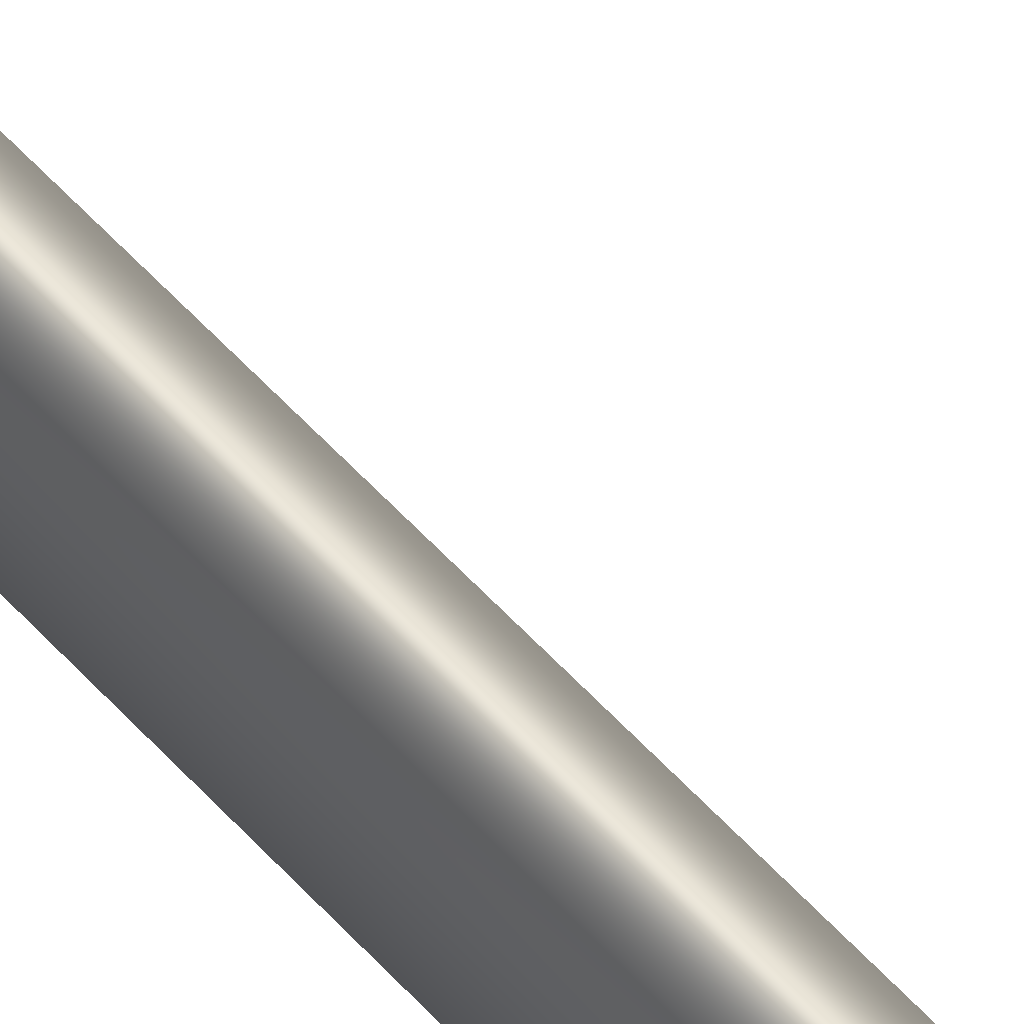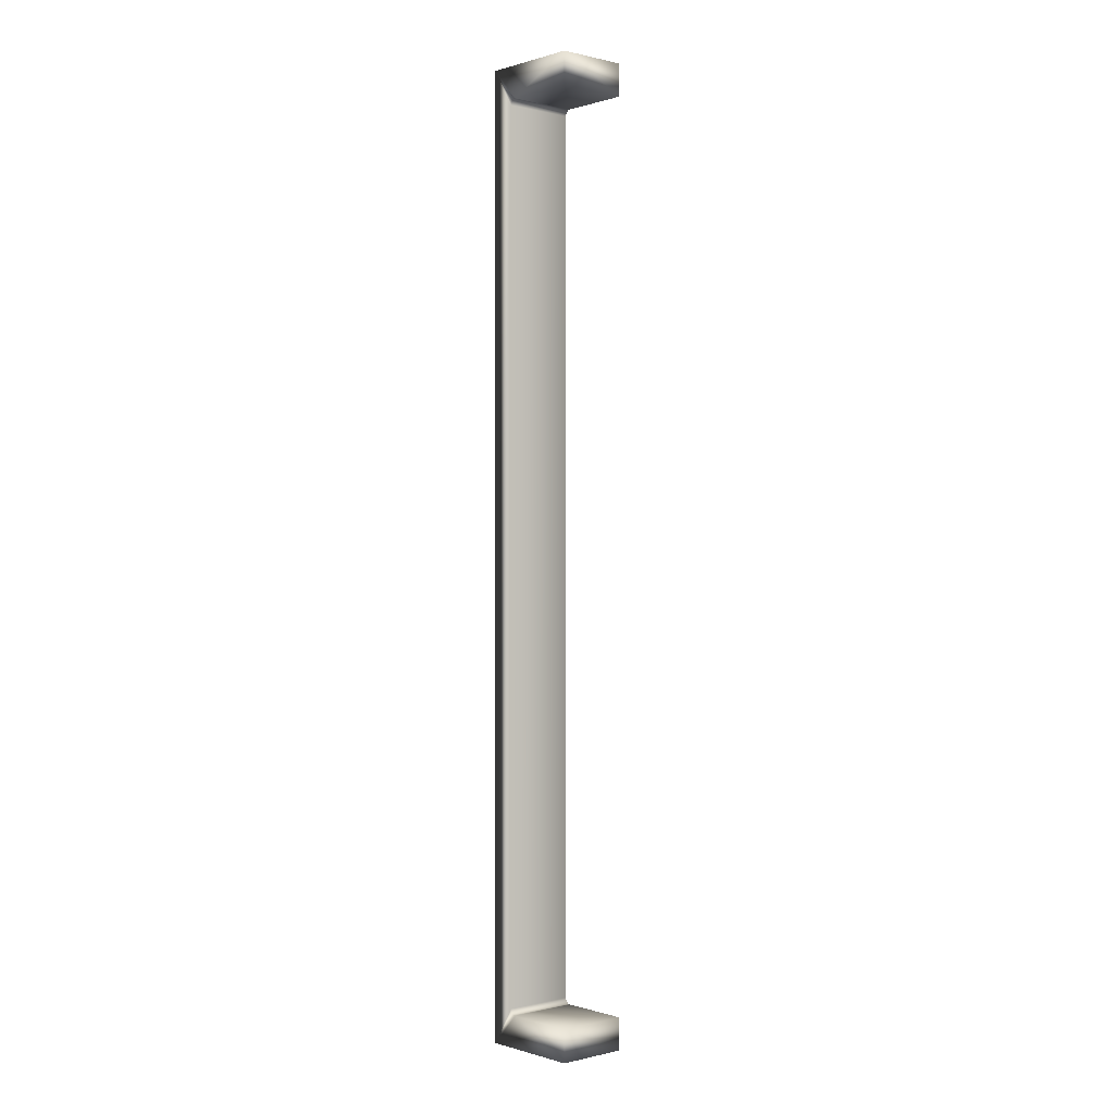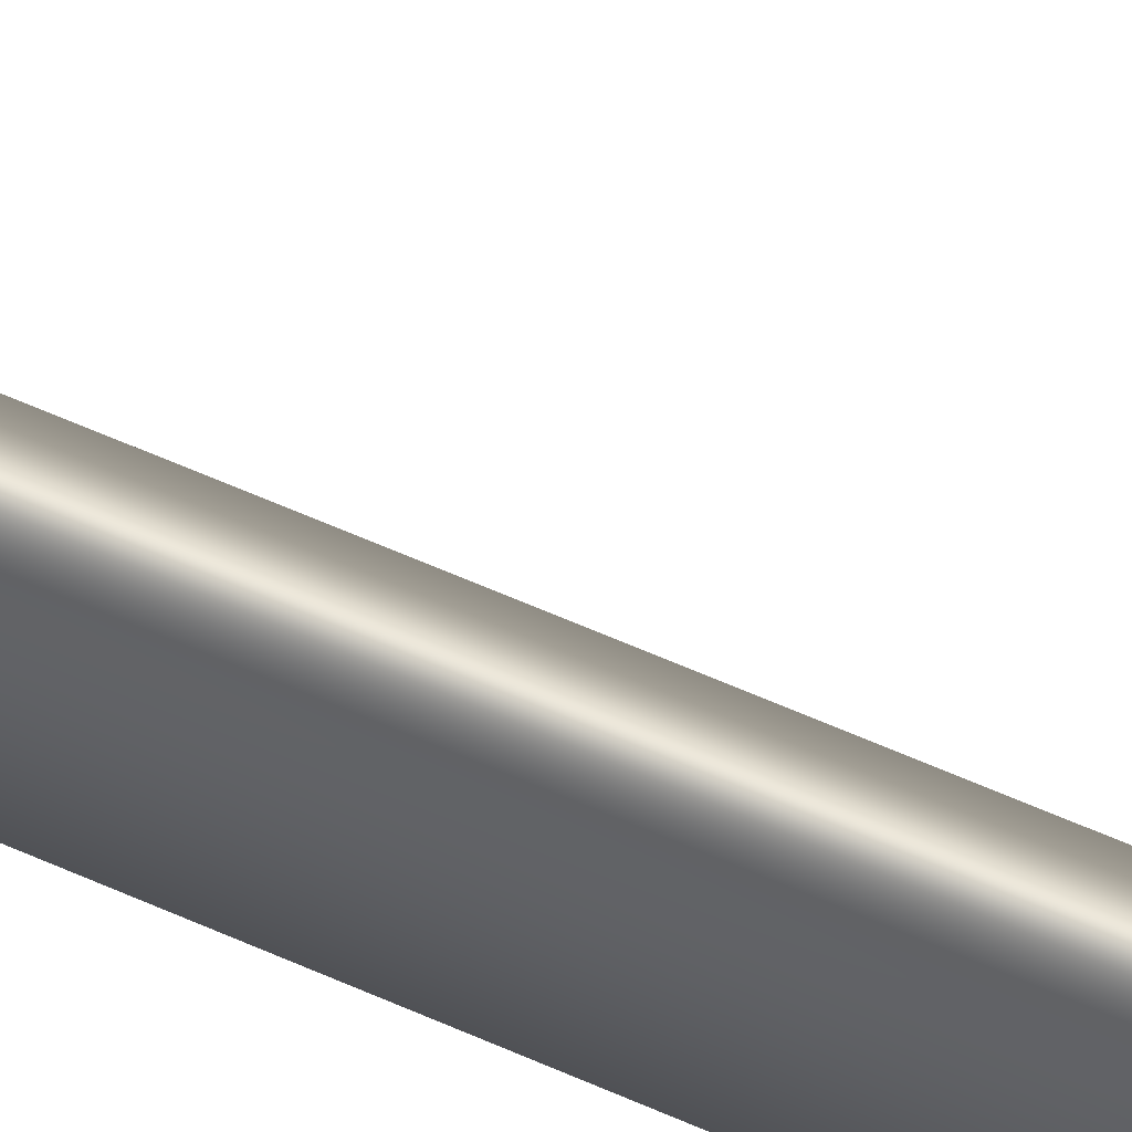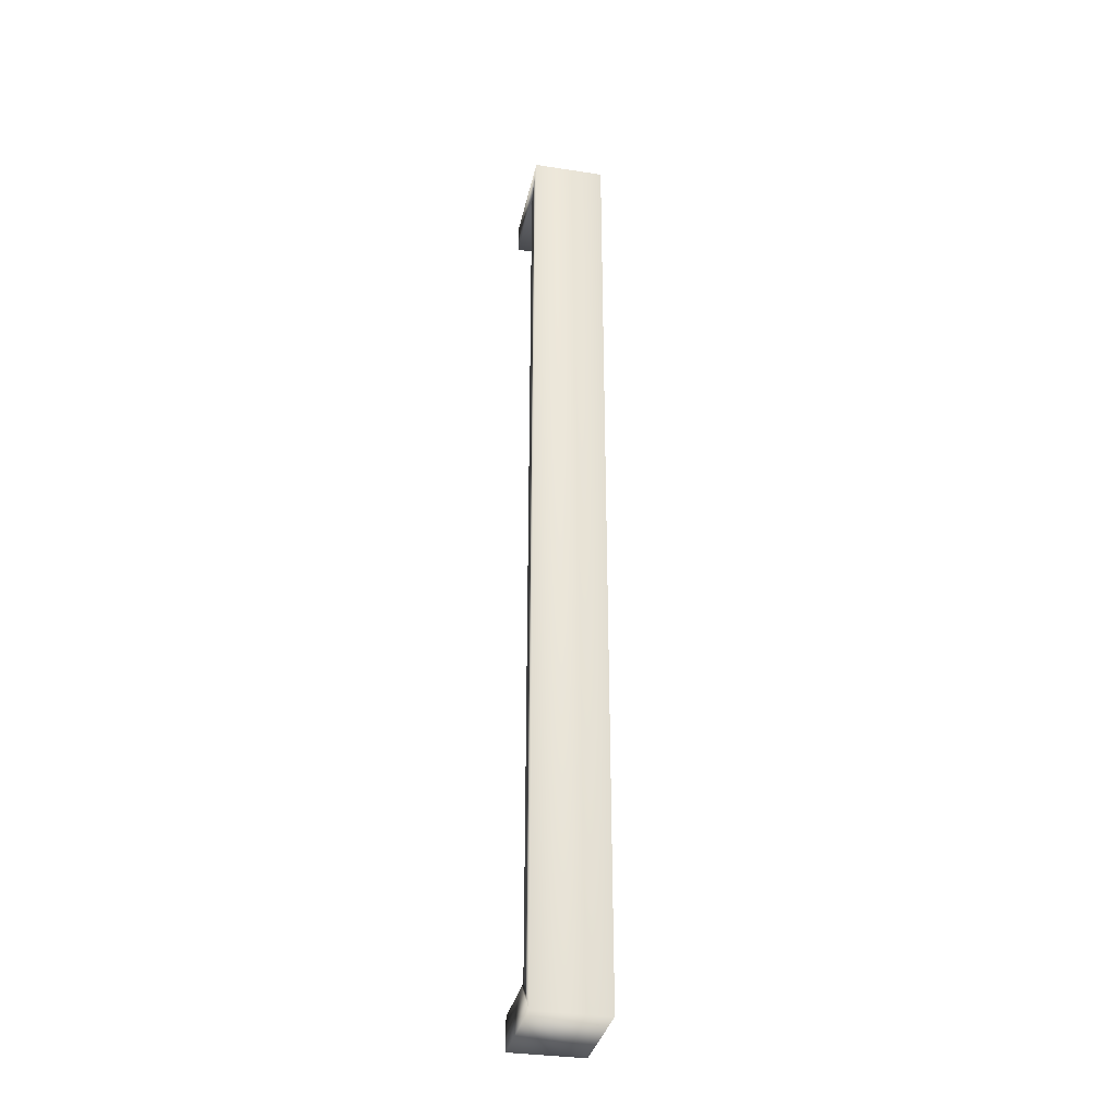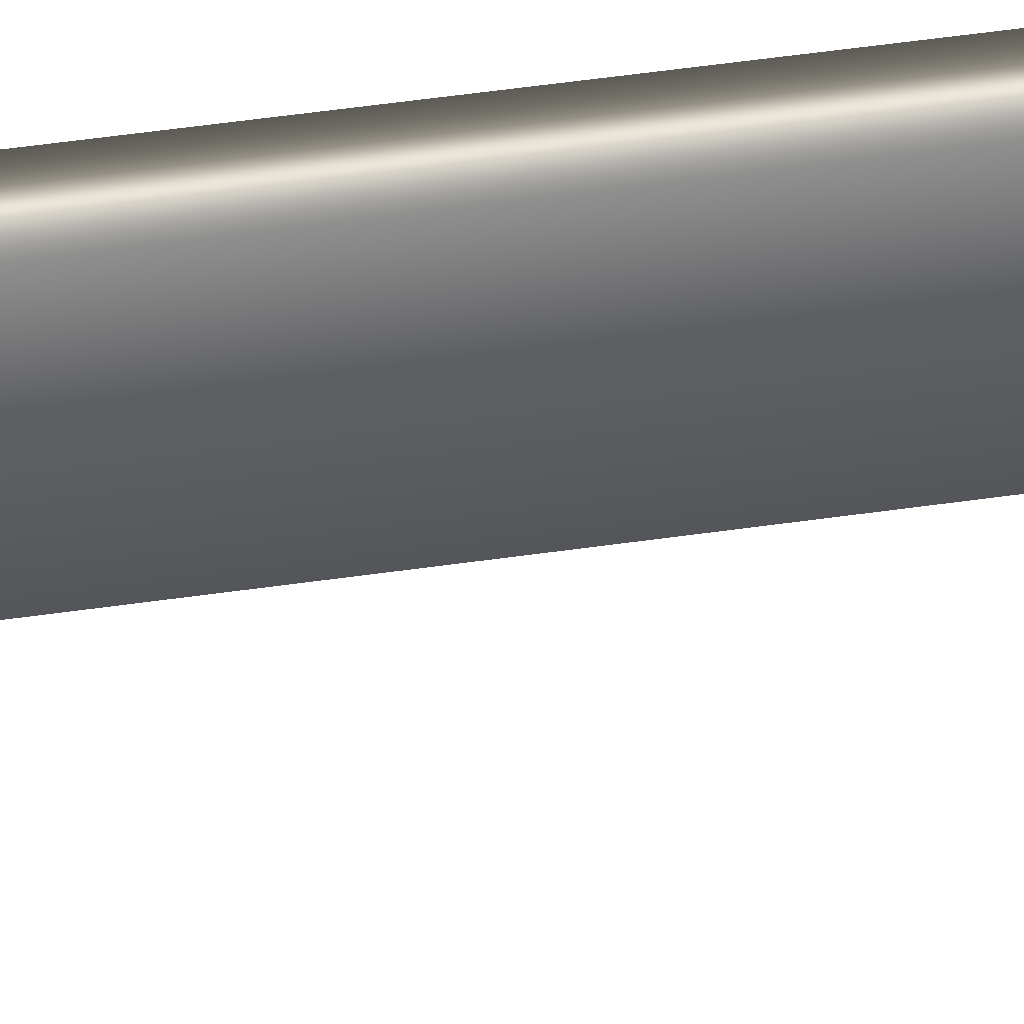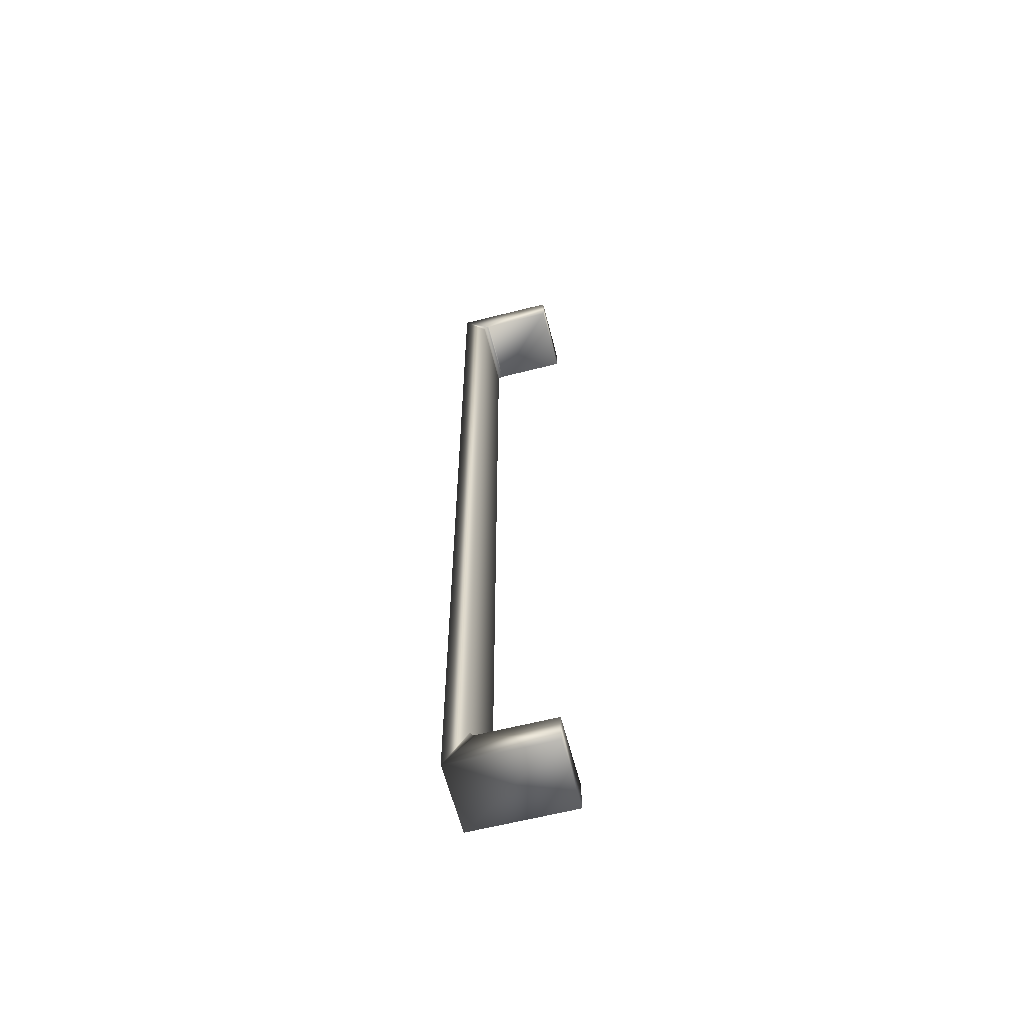
<metadata>
{"format":"obj","ext":"obj","renderer":"f3d","projection":"perspective","resolution":1024,"background":"white","views":[{"elev":57.8,"azim":-41.7,"up":"+Y"},{"elev":-0.0,"azim":48.3,"up":"+Z"},{"elev":58.8,"azim":-65.0,"up":"+Y"},{"elev":-33.9,"azim":-101.9,"up":"+Z"},{"elev":44.2,"azim":80.0,"up":"+Y"},{"elev":-61.8,"azim":14.5,"up":"+Z"}]}
</metadata>
<code>
v 5.045 26.07 -48.41
v 5.045 26.01 -48.41
v 5.133 26.07 -48.41
v 5.133 26.01 -48.41
v 5.133 26.07 -48.44
v 5.133 26.01 -48.44
v 5.133 26.07 -49.22
v 5.133 26.01 -49.22
v 5.133 26.07 -49.25
v 5.133 26.01 -49.25
v 5.045 26.07 -49.25
v 5.045 26.01 -49.25
v 5.065 26.01 -48.45
v 5.065 26.07 -48.45
v 5.066 26.01 -48.45
v 5.066 26.07 -48.45
v 5.066 26.01 -48.44
v 5.066 26.07 -48.44
v 5.067 26.01 -48.44
v 5.067 26.07 -48.44
v 5.068 26.01 -48.44
v 5.068 26.07 -48.44
v 5.069 26.01 -48.44
v 5.069 26.07 -48.44
v 5.071 26.01 -48.44
v 5.071 26.07 -48.44
v 5.071 26.01 -49.22
v 5.069 26.01 -49.22
v 5.068 26.01 -49.22
v 5.067 26.01 -49.22
v 5.066 26.01 -49.22
v 5.066 26.01 -49.22
v 5.065 26.01 -49.21
v 5.071 26.07 -49.22
v 5.065 26.07 -49.21
v 5.066 26.07 -49.22
v 5.066 26.07 -49.22
v 5.067 26.07 -49.22
v 5.068 26.07 -49.22
v 5.069 26.07 -49.22
f 1 2 3
f 3 2 4
f 3 4 5
f 5 4 6
f 7 8 9
f 9 8 10
f 11 12 1
f 1 12 2
f 13 14 15
f 15 14 16
f 15 16 17
f 17 16 18
f 17 18 19
f 19 18 20
f 19 20 21
f 21 20 22
f 21 22 23
f 23 22 24
f 23 24 25
f 25 24 26
f 10 27 12
f 12 27 28
f 12 28 29
f 10 8 27
f 29 30 12
f 12 30 31
f 12 31 32
f 32 33 12
f 12 33 13
f 12 13 2
f 2 13 15
f 2 15 17
f 17 19 2
f 2 19 21
f 2 21 23
f 23 25 2
f 2 25 4
f 4 25 6
f 34 27 7
f 7 27 8
f 14 13 35
f 35 13 33
f 1 35 11
f 11 35 36
f 11 36 37
f 3 26 1
f 1 26 24
f 1 24 22
f 3 5 26
f 22 20 1
f 1 20 18
f 1 18 16
f 16 14 1
f 1 14 35
f 37 38 11
f 11 38 39
f 11 39 40
f 40 34 11
f 11 34 9
f 9 34 7
f 27 34 28
f 28 34 40
f 28 40 29
f 29 40 39
f 29 39 30
f 30 39 38
f 30 38 31
f 31 38 37
f 31 37 32
f 32 37 36
f 32 36 33
f 33 36 35
f 5 6 26
f 26 6 25
f 9 10 11
f 11 10 12

</code>
